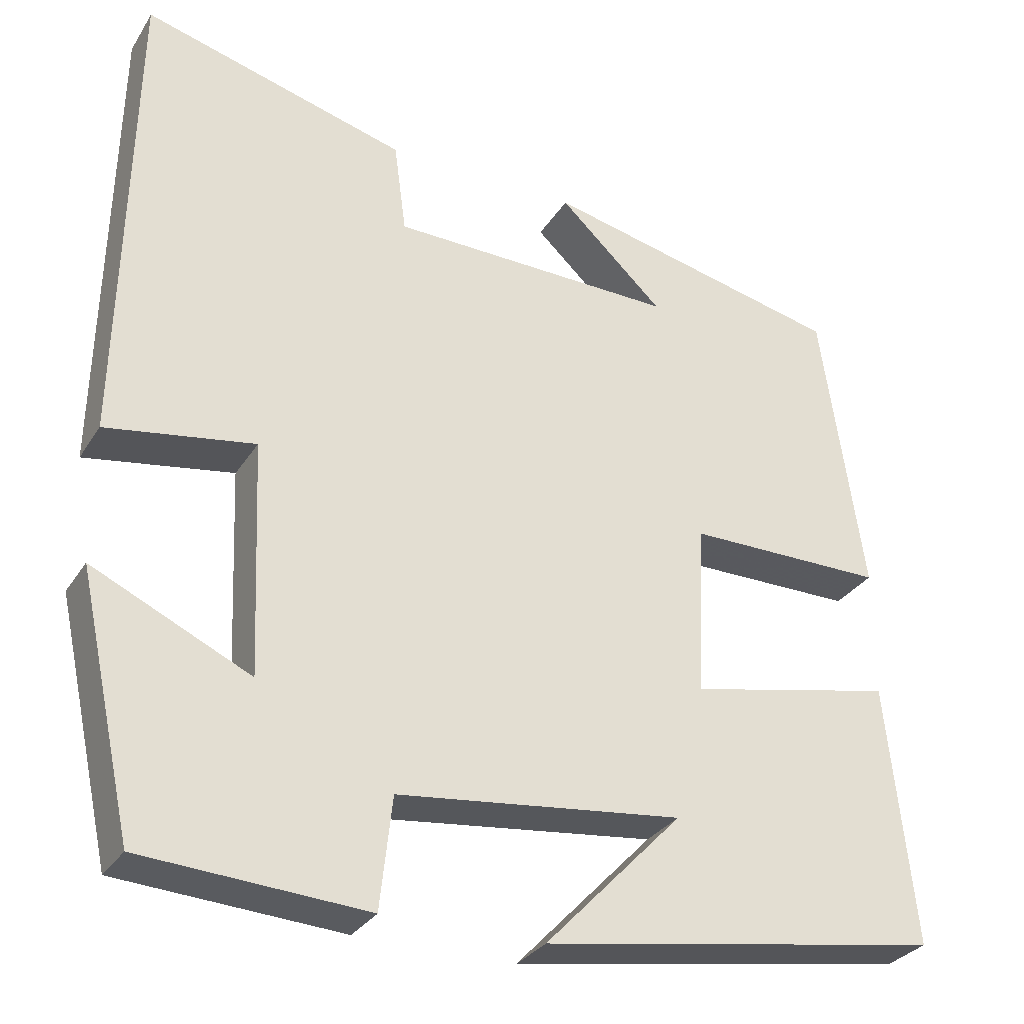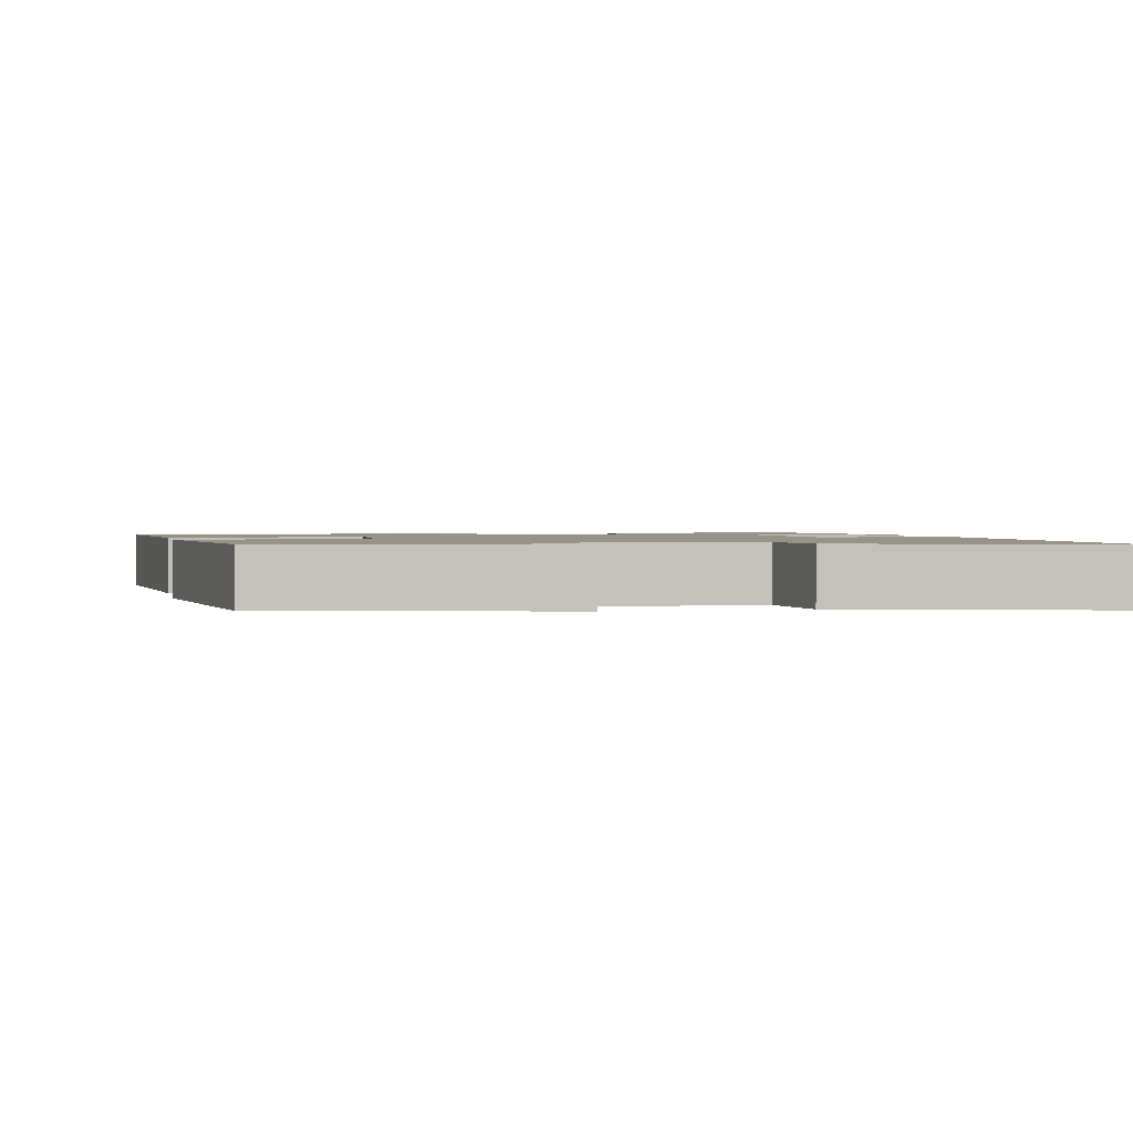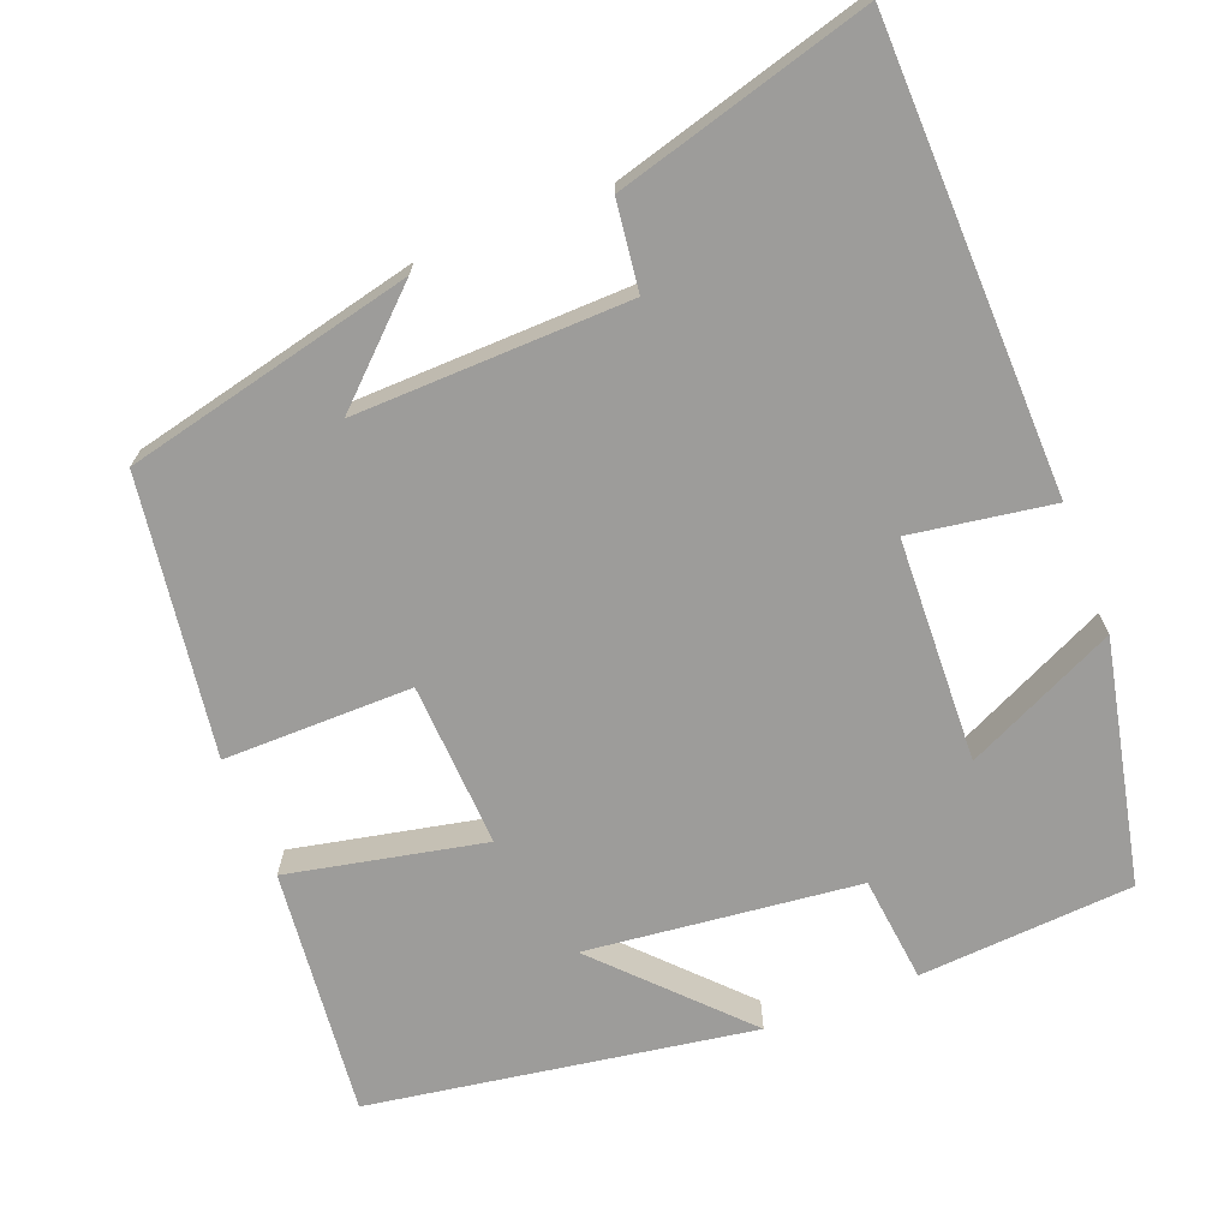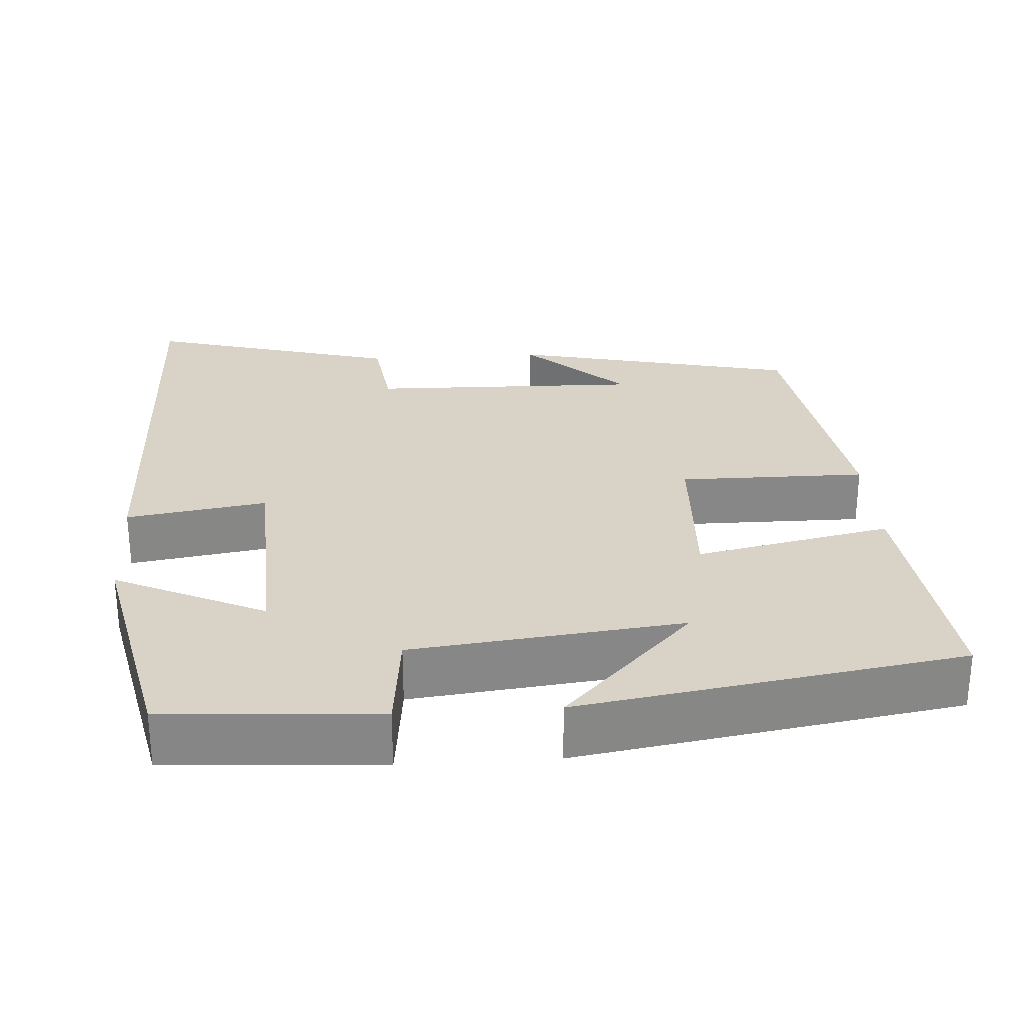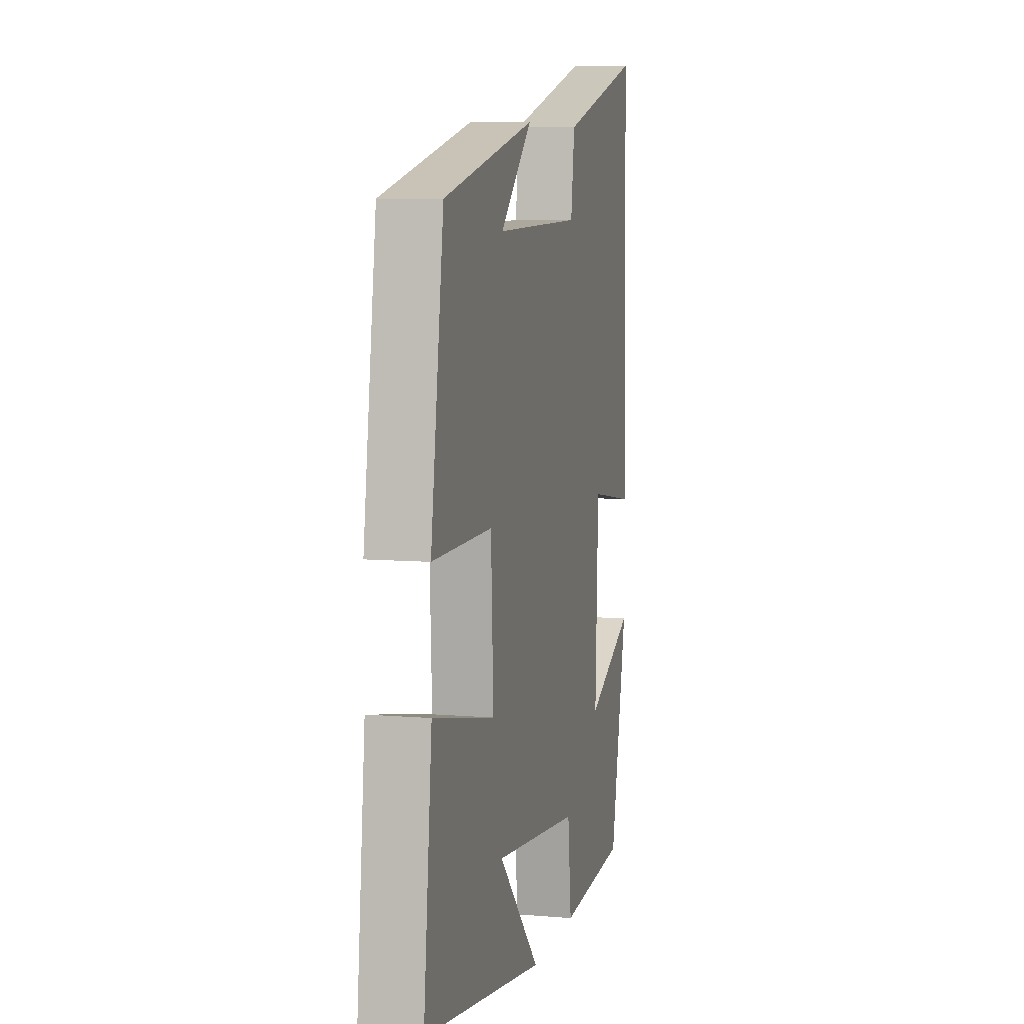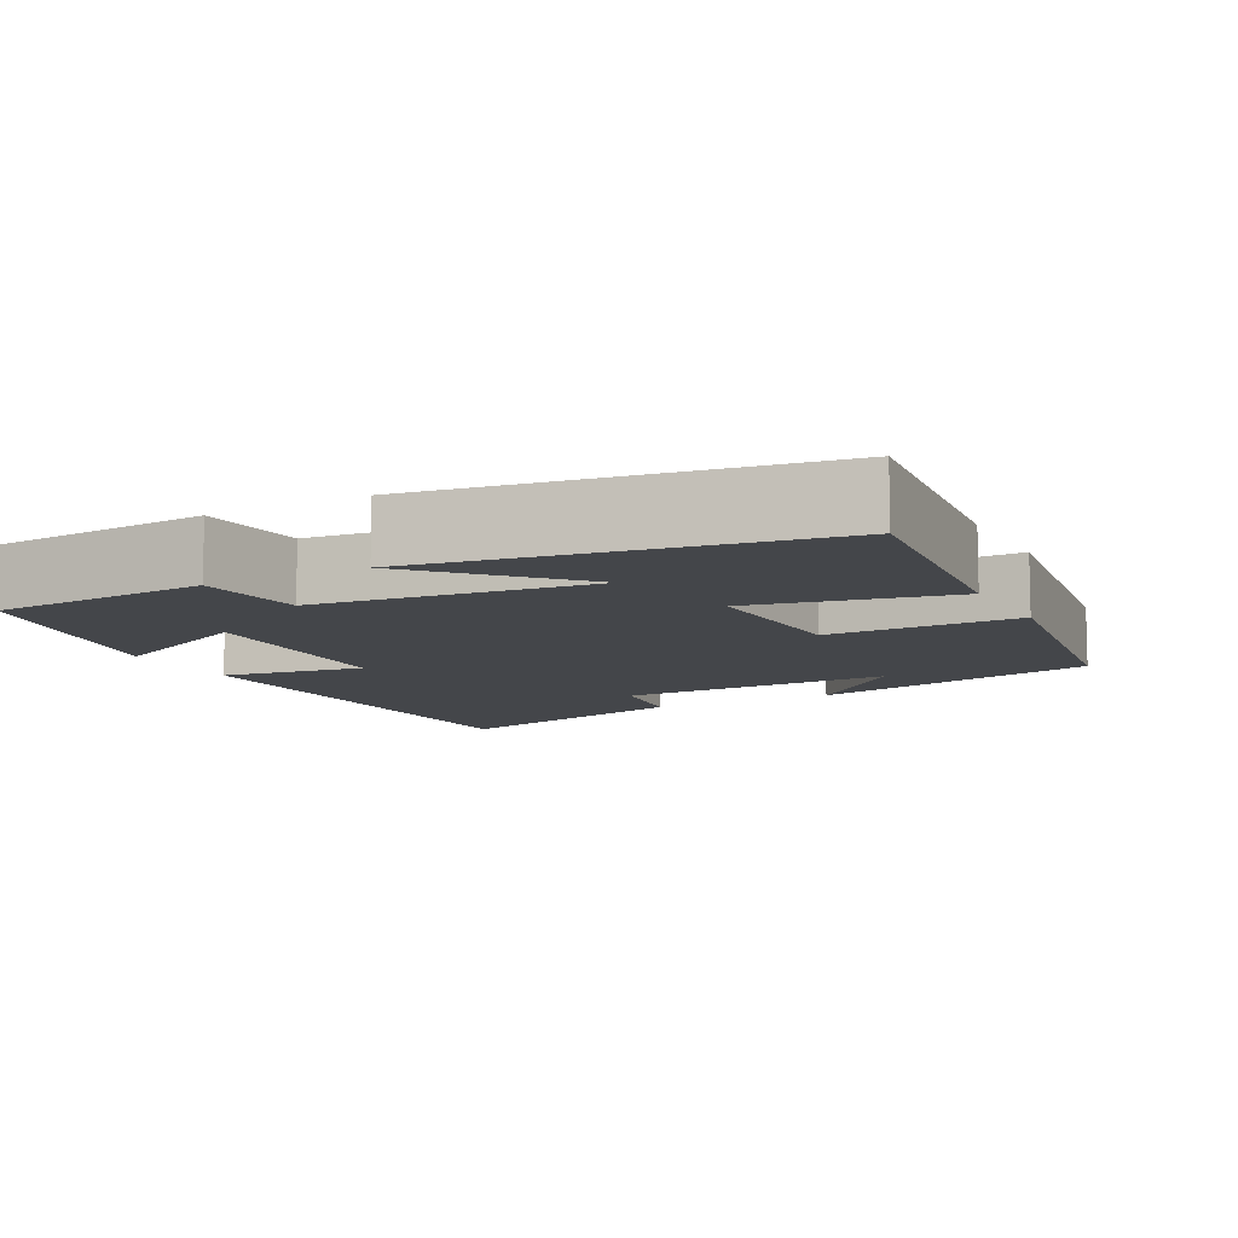
<metadata>
{"format":"obj","ext":"obj","renderer":"f3d","projection":"perspective","resolution":1024,"background":"white","views":[{"elev":-30.3,"azim":153.4,"up":"+Z"},{"elev":1.5,"azim":-11.5,"up":"+Y"},{"elev":-70.1,"azim":21.5,"up":"+Y"},{"elev":27.9,"azim":176.2,"up":"+Y"},{"elev":7.5,"azim":-76.3,"up":"+Z"},{"elev":-9.7,"azim":-152.1,"up":"+Y"}]}
</metadata>
<code>
v 0.432 0.07 -0.482
v 0.156 0.07 -0.5
v 0.141 0.07 -0.363
v -0.209 0.07 -0.323
v -0.04 0.07 -0.5
v -0.534 0.07 -0.42
v -0.5 0.07 -0.1
v -0.247 0.07 -0.153
v -0.257 0.07 0.059
v -0.5 0.07 0.058
v -0.448 0.07 0.415
v -0.076 0.07 0.5
v -0.205 0.07 0.379
v 0.147 0.07 0.387
v 0.162 0.07 0.5
v 0.488 0.07 0.59
v 0.5 0.07 -0.002
v 0.318 0.07 0.027
v 0.306 0.07 -0.261
v 0.5 0.07 -0.17
v 0.432 0 -0.482
v 0.156 0 -0.5
v 0.141 0 -0.363
v -0.209 0 -0.323
v -0.04 0 -0.5
v -0.534 0 -0.42
v -0.5 0 -0.1
v -0.247 0 -0.153
v -0.257 0 0.059
v -0.5 0 0.058
v -0.448 0 0.415
v -0.076 0 0.5
v -0.205 0 0.379
v 0.147 0 0.387
v 0.162 0 0.5
v 0.488 0 0.59
v 0.5 0 -0.002
v 0.318 0 0.027
v 0.306 0 -0.261
v 0.5 0 -0.17
f 19 20 1 2
f 18 19 2 3
f 15 16 17 18
f 14 15 18 3
f 13 14 3 4
f 11 12 13
f 9 10 11 13
f 8 9 13 4
f 7 8 4
f 4 5 6 7
f 22 21 40 39
f 23 22 39 38
f 38 37 36 35
f 23 38 35 34
f 24 23 34 33
f 33 32 31
f 33 31 30 29
f 24 33 29 28
f 24 28 27
f 27 26 25 24
f 1 21 22 2
f 2 22 23 3
f 3 23 24 4
f 4 24 25 5
f 5 25 26 6
f 6 26 27 7
f 7 27 28 8
f 8 28 29 9
f 9 29 30 10
f 10 30 31 11
f 11 31 32 12
f 12 32 33 13
f 13 33 34 14
f 14 34 35 15
f 15 35 36 16
f 16 36 37 17
f 17 37 38 18
f 18 38 39 19
f 19 39 40 20
f 20 40 21 1

</code>
